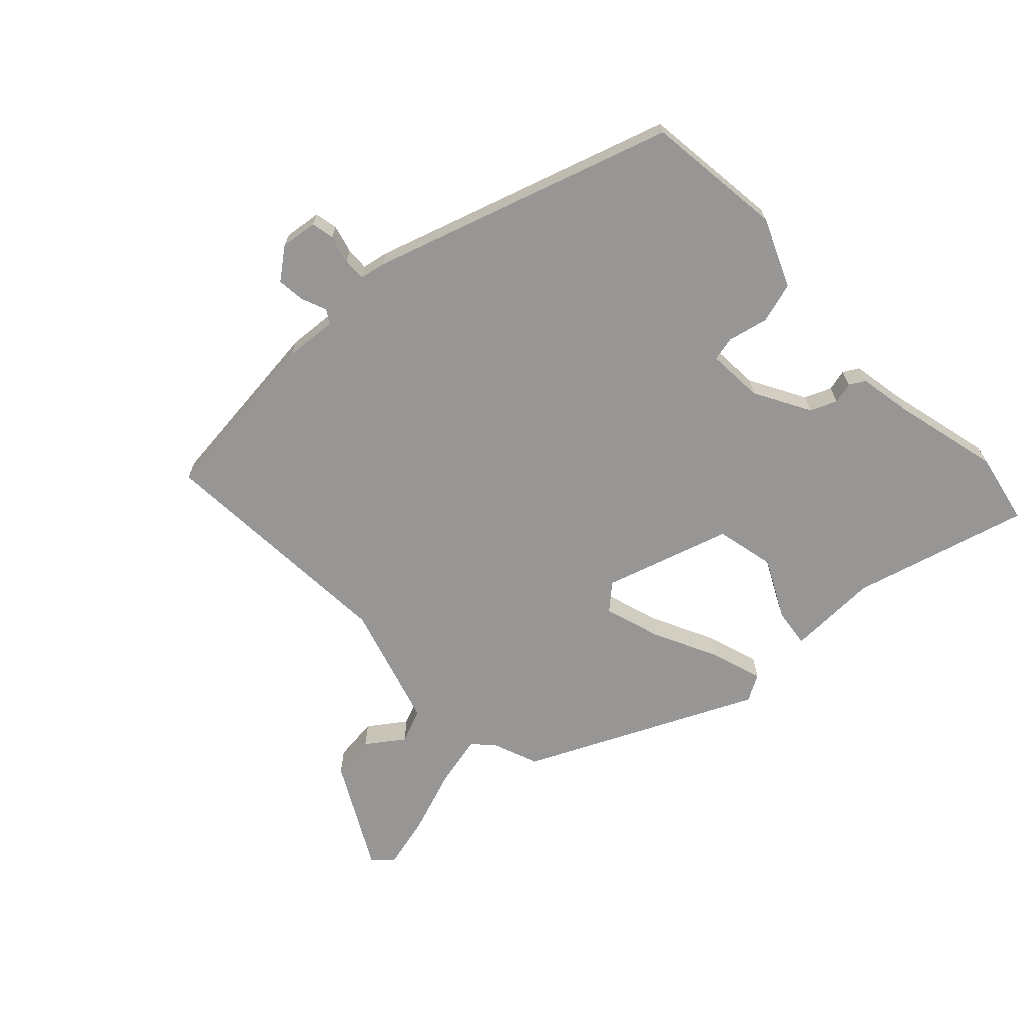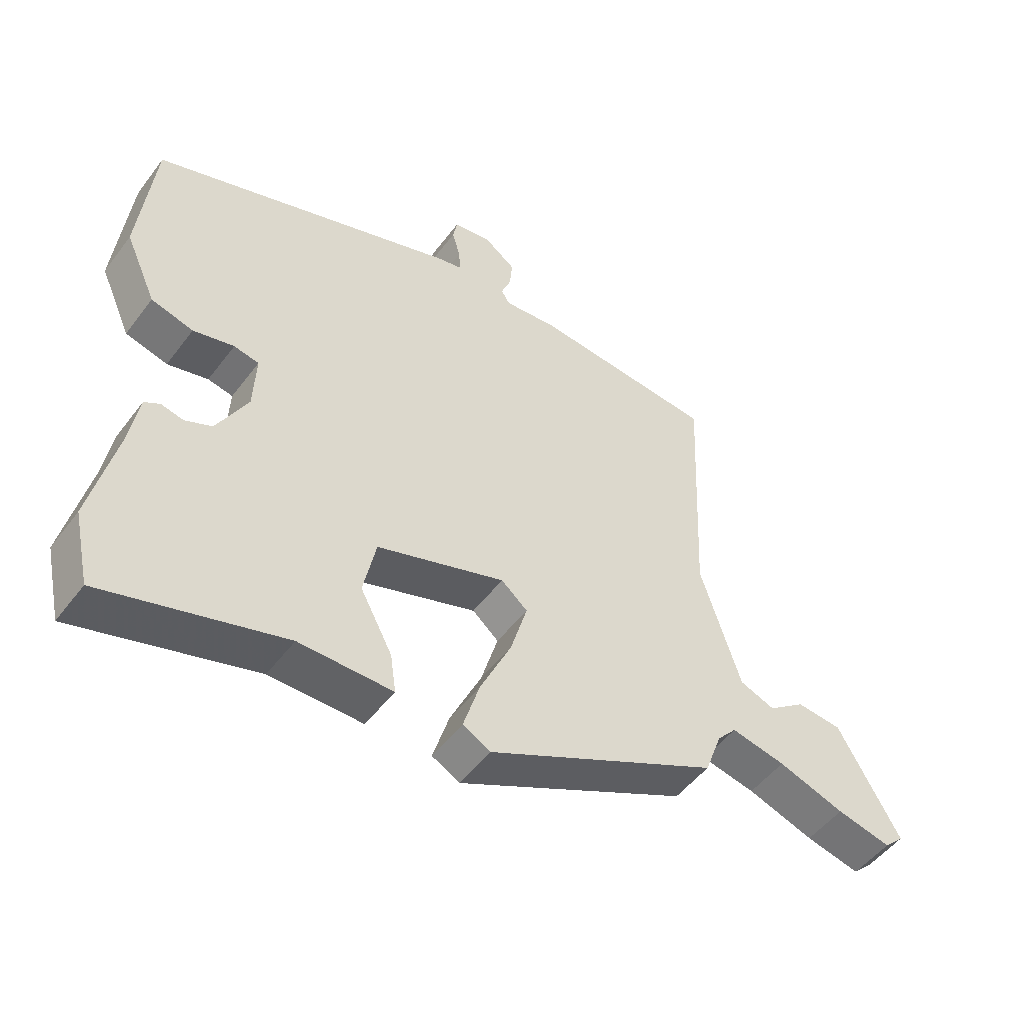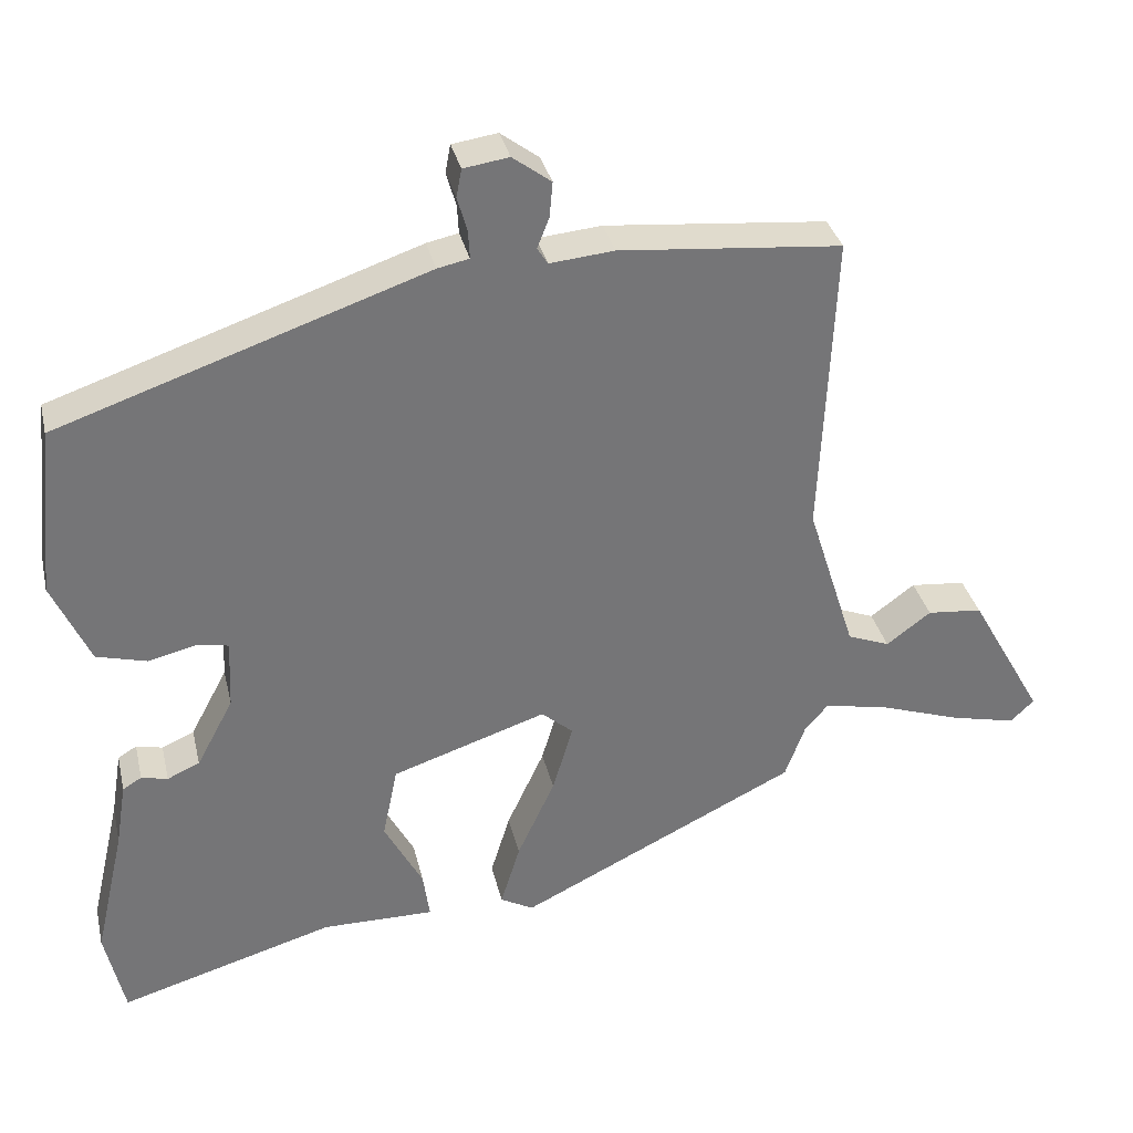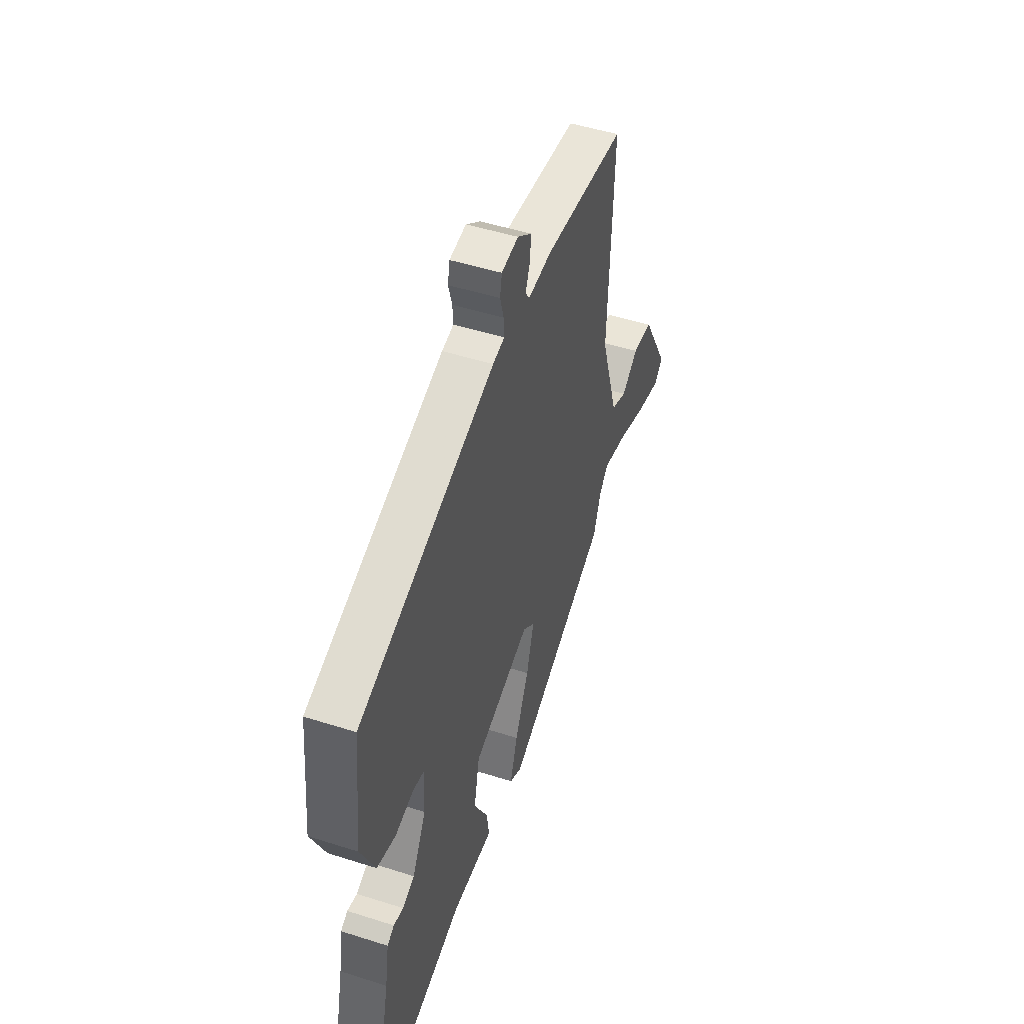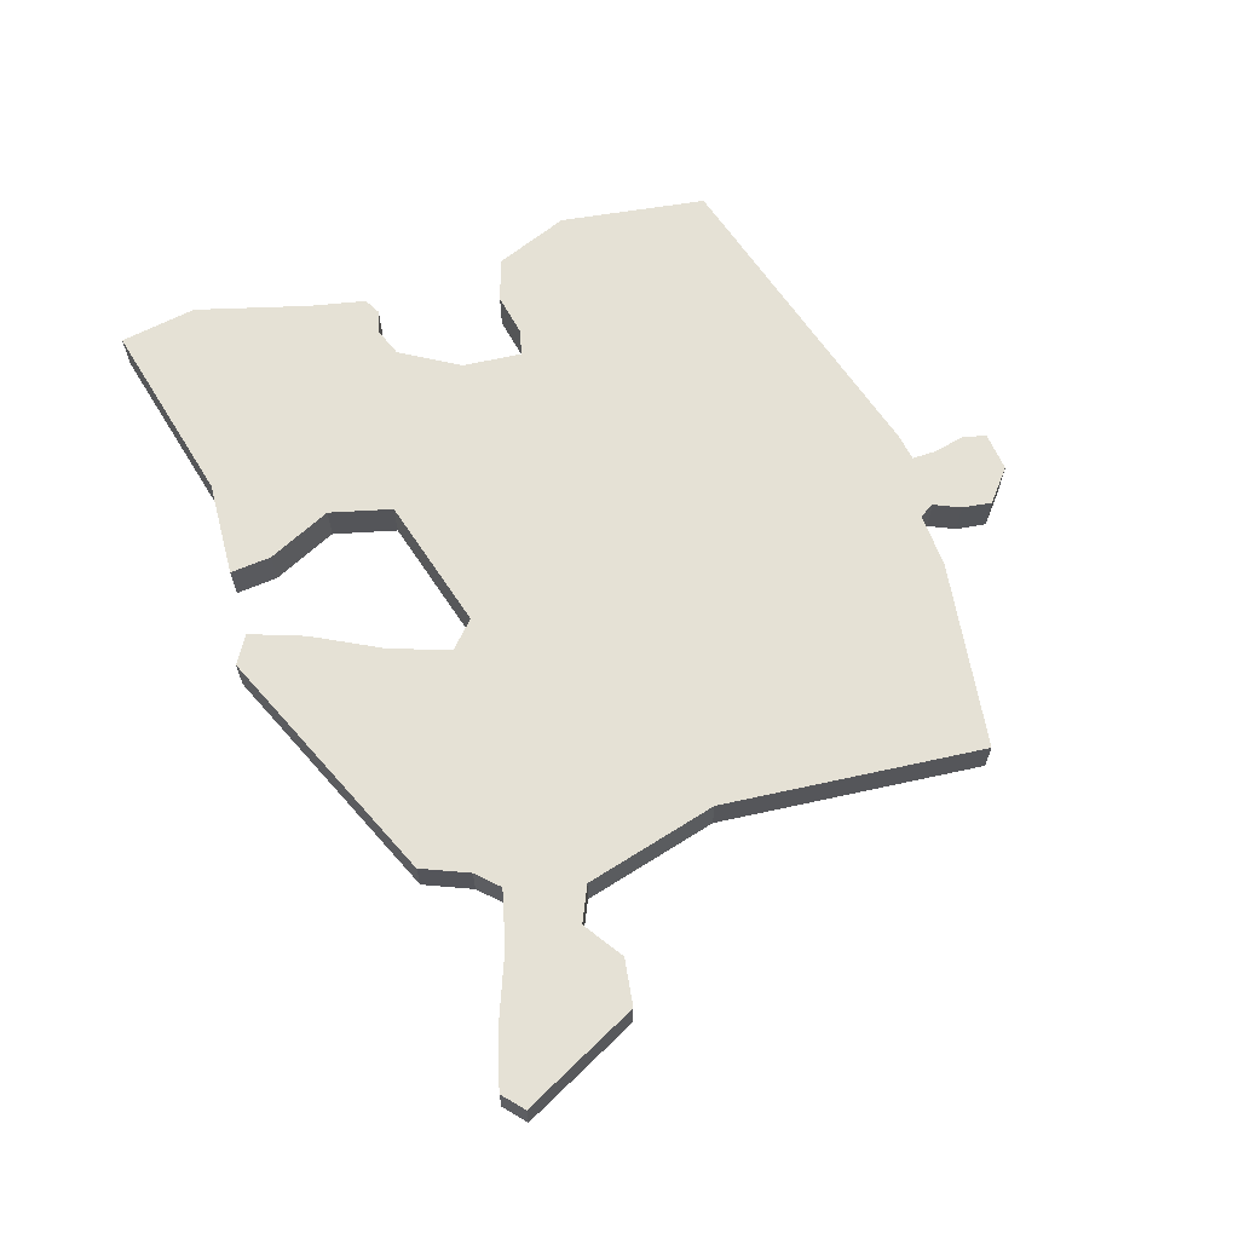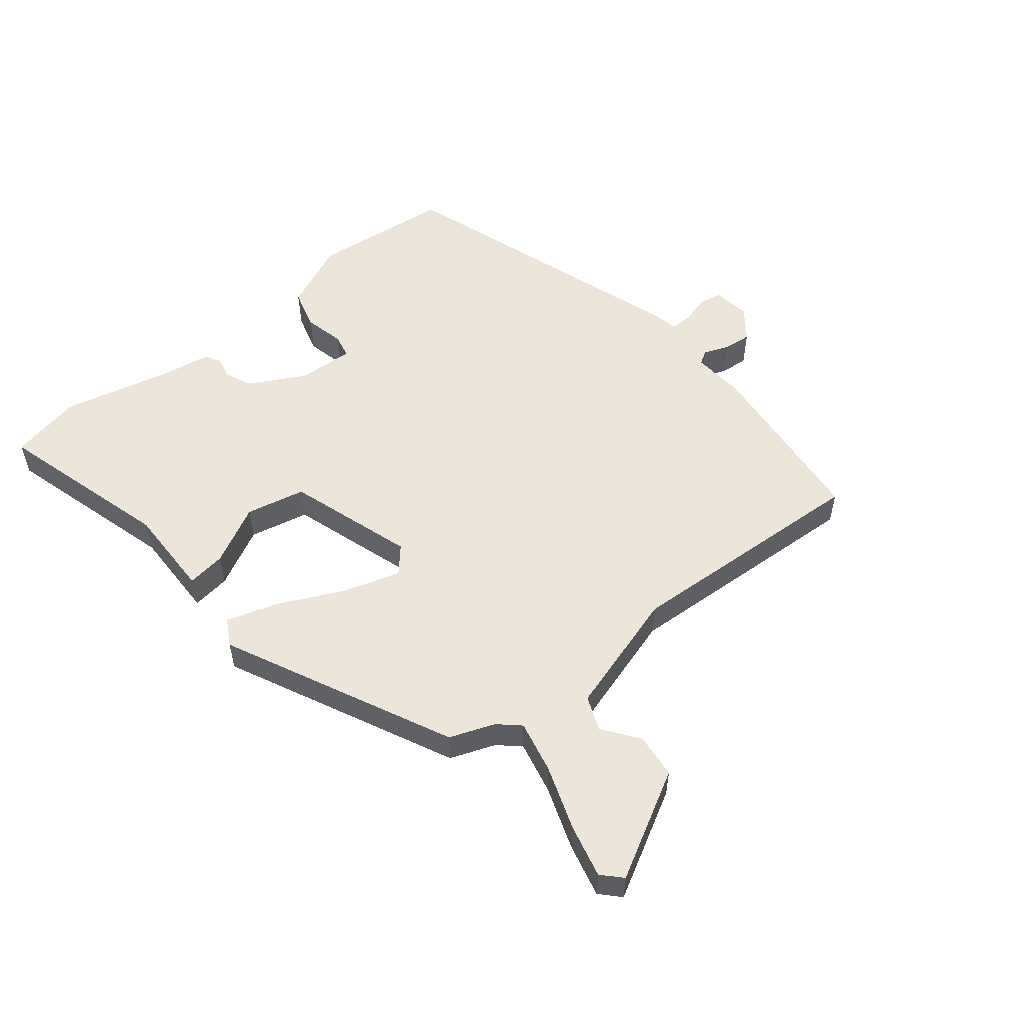
<metadata>
{"format":"obj","ext":"obj","renderer":"f3d","projection":"perspective","resolution":1024,"background":"white","views":[{"elev":-67.9,"azim":44.5,"up":"+Y"},{"elev":-50.4,"azim":144.4,"up":"+Z"},{"elev":33.8,"azim":167.1,"up":"+Z"},{"elev":48.7,"azim":109.6,"up":"+Z"},{"elev":65.0,"azim":-105.1,"up":"+Y"},{"elev":54.3,"azim":-128.3,"up":"+Y"}]}
</metadata>
<code>
v 0.509 0.07 -0.46
v 0.483 0.07 -0.577
v 0.197 0.07 -0.493
v 0.048 0.07 -0.494
v 0.057 0.07 -0.431
v 0.108 0.07 -0.335
v 0.088 0.07 -0.238
v -0.117 0.07 -0.17
v -0.159 0.07 -0.206
v -0.132 0.07 -0.298
v -0.082 0.07 -0.406
v -0.056 0.07 -0.491
v -0.1 0.07 -0.515
v -0.47 0.07 -0.333
v -0.497 0.07 -0.259
v -0.528 0.07 -0.224
v -0.615 0.07 -0.242
v -0.721 0.07 -0.278
v -0.808 0.07 -0.298
v -0.839 0.07 -0.268
v -0.741 0.07 -0.094
v -0.668 0.07 -0.087
v -0.609 0.07 -0.131
v -0.553 0.07 -0.109
v -0.489 0.07 0.093
v -0.507 0.07 0.498
v -0.213 0.07 0.525
v -0.128 0.07 0.517
v -0.114 0.07 0.539
v -0.13 0.07 0.58
v -0.134 0.07 0.626
v -0.083 0.07 0.664
v -0.023 0.07 0.655
v -0.016 0.07 0.618
v -0.029 0.07 0.572
v -0.031 0.07 0.535
v 0.011 0.07 0.526
v 0.498 0.07 0.359
v 0.521 0.07 0.132
v 0.471 0.07 0.021
v 0.404 0.07 0.003
v 0.339 0.07 0.019
v 0.299 0.07 0.011
v 0.303 0.07 -0.081
v 0.352 0.07 -0.173
v 0.395 0.07 -0.192
v 0.43 0.07 -0.184
v 0.455 0.07 -0.199
v 0.469 0.07 -0.285
v 0.509 0 -0.46
v 0.483 0 -0.577
v 0.197 0 -0.493
v 0.048 0 -0.494
v 0.057 0 -0.431
v 0.108 0 -0.335
v 0.088 0 -0.238
v -0.117 0 -0.17
v -0.159 0 -0.206
v -0.132 0 -0.298
v -0.082 0 -0.406
v -0.056 0 -0.491
v -0.1 0 -0.515
v -0.47 0 -0.333
v -0.497 0 -0.259
v -0.528 0 -0.224
v -0.615 0 -0.242
v -0.721 0 -0.278
v -0.808 0 -0.298
v -0.839 0 -0.268
v -0.741 0 -0.094
v -0.668 0 -0.087
v -0.609 0 -0.131
v -0.553 0 -0.109
v -0.489 0 0.093
v -0.507 0 0.498
v -0.213 0 0.525
v -0.128 0 0.517
v -0.114 0 0.539
v -0.13 0 0.58
v -0.134 0 0.626
v -0.083 0 0.664
v -0.023 0 0.655
v -0.016 0 0.618
v -0.029 0 0.572
v -0.031 0 0.535
v 0.011 0 0.526
v 0.498 0 0.359
v 0.521 0 0.132
v 0.471 0 0.021
v 0.404 0 0.003
v 0.339 0 0.019
v 0.299 0 0.011
v 0.303 0 -0.081
v 0.352 0 -0.173
v 0.395 0 -0.192
v 0.43 0 -0.184
v 0.455 0 -0.199
v 0.469 0 -0.285
f 46 47 48 49
f 45 46 49 1
f 39 40 41 42
f 39 42 43
f 36 37 38 39
f 36 39 43
f 32 33 34 35
f 32 35 36
f 29 30 31 32
f 29 32 36
f 28 29 36 43
f 25 26 27 28
f 24 25 28 43
f 20 21 22 23
f 17 18 19 20
f 16 17 20 23
f 15 16 23 24
f 13 14 15
f 10 11 12 13
f 9 10 13 15
f 8 9 15 24
f 3 4 5 6
f 3 6 7
f 45 1 2 3
f 44 45 3 7
f 8 24 43 44
f 7 8 44
f 98 97 96 95
f 50 98 95 94
f 91 90 89 88
f 92 91 88
f 88 87 86 85
f 92 88 85
f 84 83 82 81
f 85 84 81
f 81 80 79 78
f 85 81 78
f 92 85 78 77
f 77 76 75 74
f 92 77 74 73
f 72 71 70 69
f 69 68 67 66
f 72 69 66 65
f 73 72 65 64
f 64 63 62
f 62 61 60 59
f 64 62 59 58
f 73 64 58 57
f 55 54 53 52
f 56 55 52
f 52 51 50 94
f 56 52 94 93
f 93 92 73 57
f 93 57 56
f 1 50 51 2
f 2 51 52 3
f 3 52 53 4
f 4 53 54 5
f 5 54 55 6
f 6 55 56 7
f 7 56 57 8
f 8 57 58 9
f 9 58 59 10
f 10 59 60 11
f 11 60 61 12
f 12 61 62 13
f 13 62 63 14
f 14 63 64 15
f 15 64 65 16
f 16 65 66 17
f 17 66 67 18
f 18 67 68 19
f 19 68 69 20
f 20 69 70 21
f 21 70 71 22
f 22 71 72 23
f 23 72 73 24
f 24 73 74 25
f 25 74 75 26
f 26 75 76 27
f 27 76 77 28
f 28 77 78 29
f 29 78 79 30
f 30 79 80 31
f 31 80 81 32
f 32 81 82 33
f 33 82 83 34
f 34 83 84 35
f 35 84 85 36
f 36 85 86 37
f 37 86 87 38
f 38 87 88 39
f 39 88 89 40
f 40 89 90 41
f 41 90 91 42
f 42 91 92 43
f 43 92 93 44
f 44 93 94 45
f 45 94 95 46
f 46 95 96 47
f 47 96 97 48
f 48 97 98 49
f 49 98 50 1

</code>
